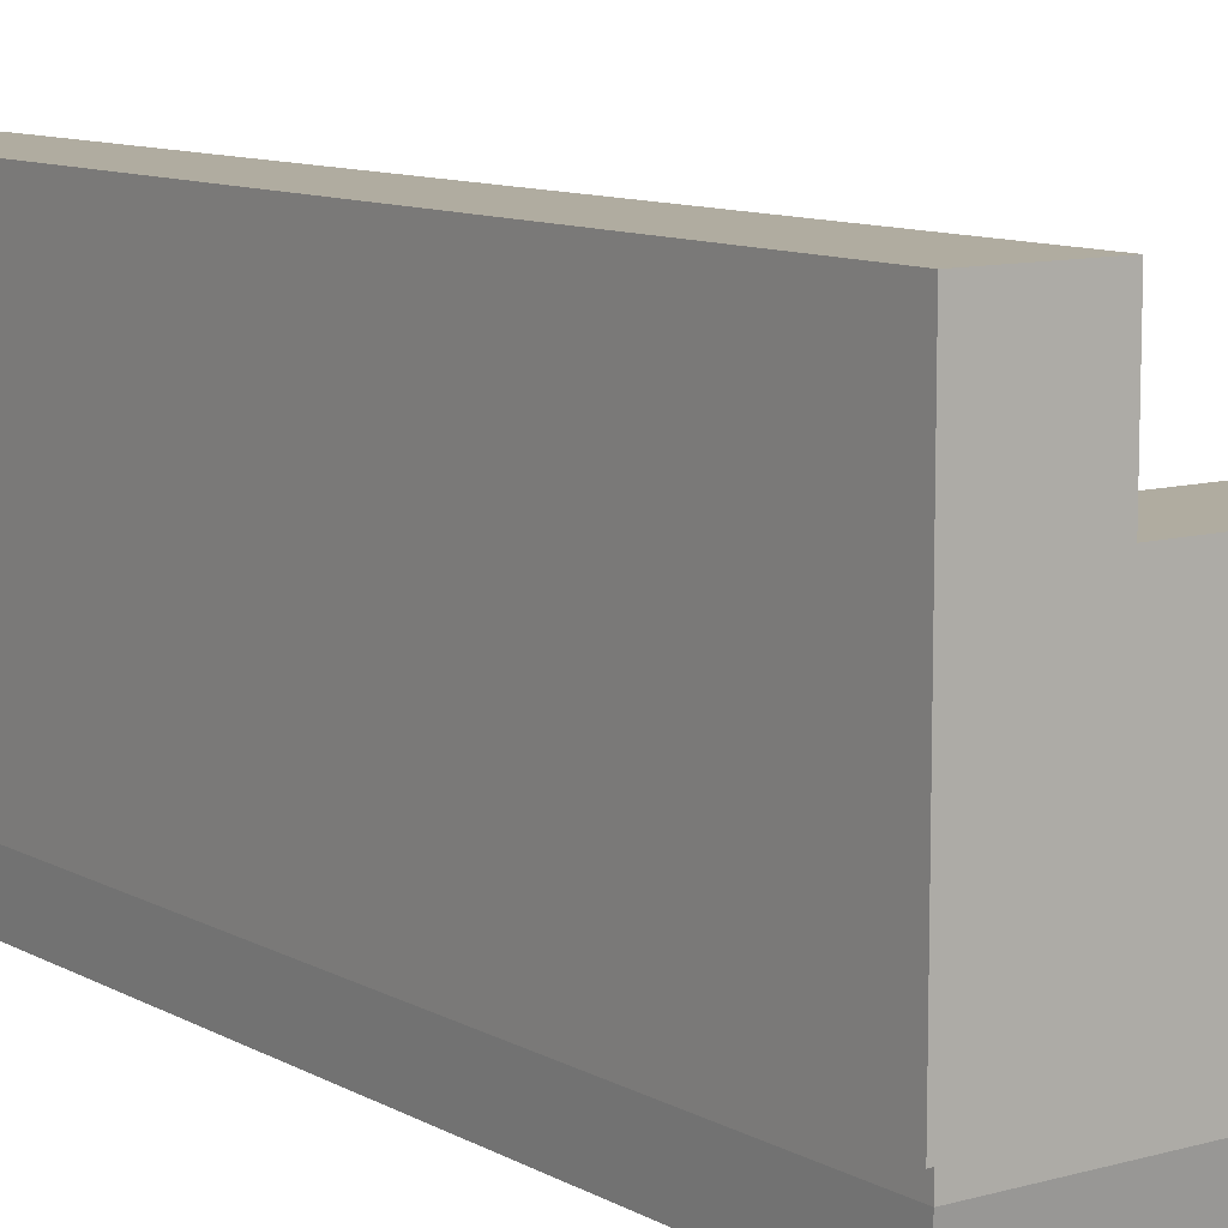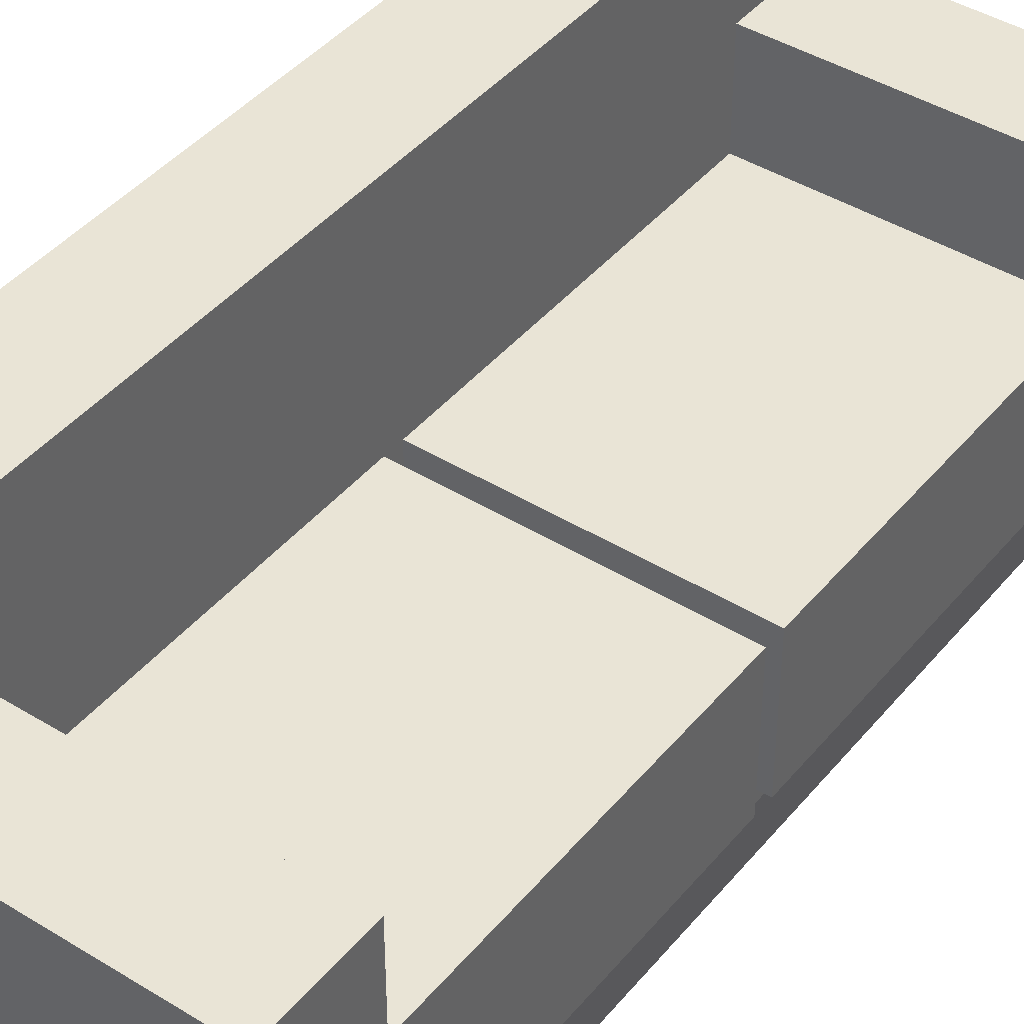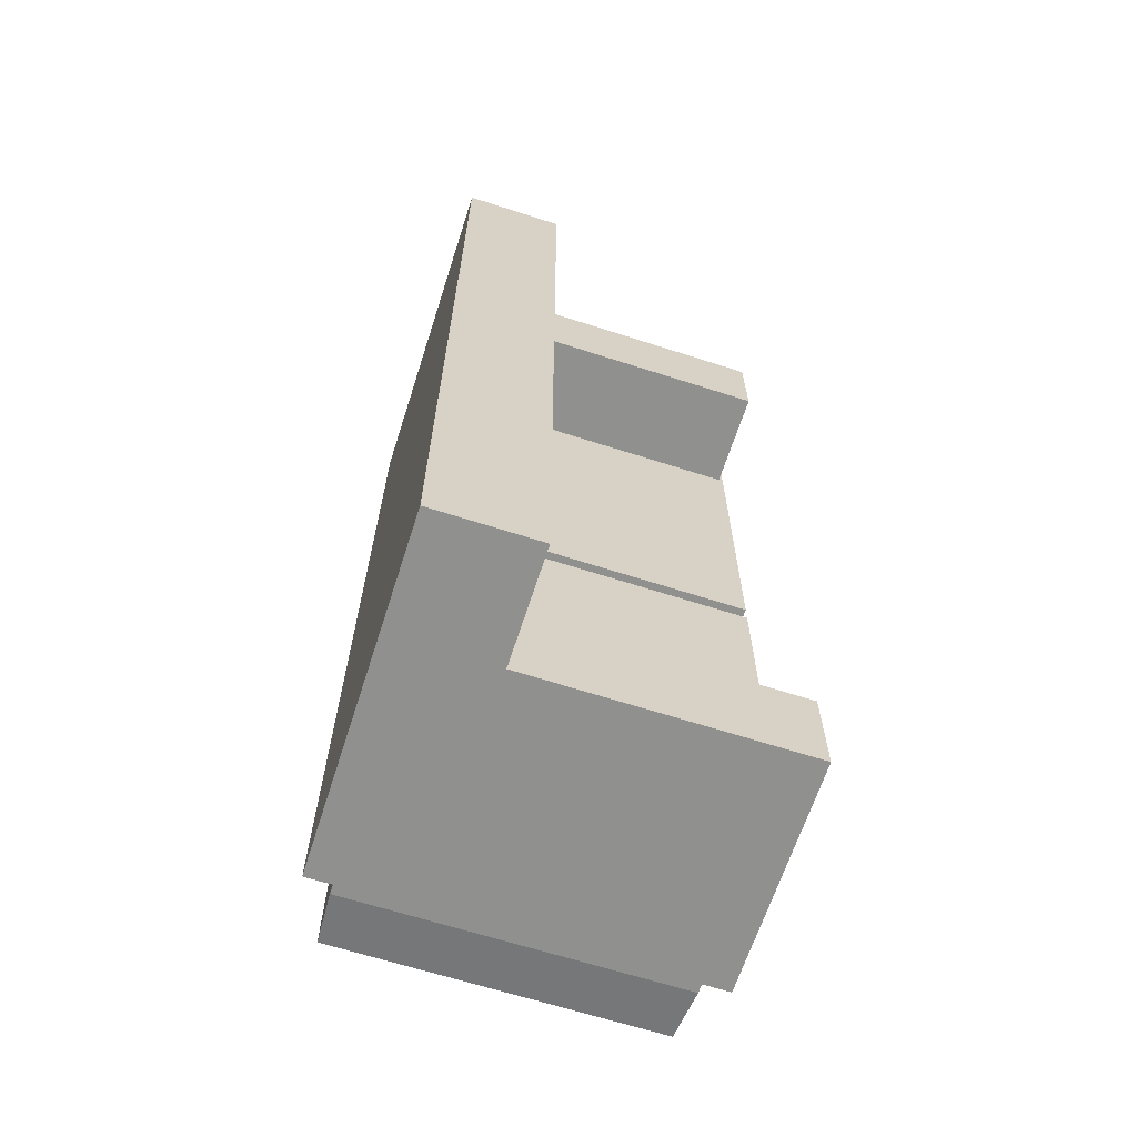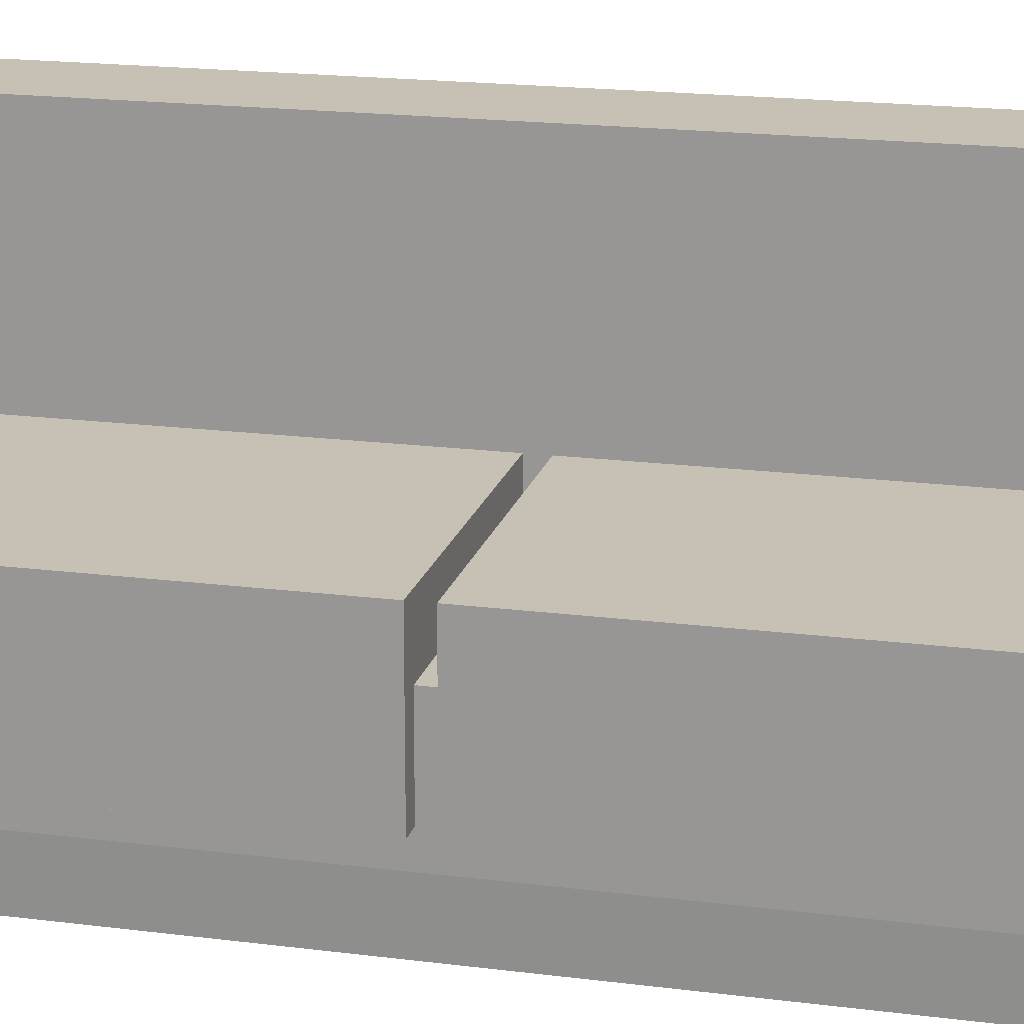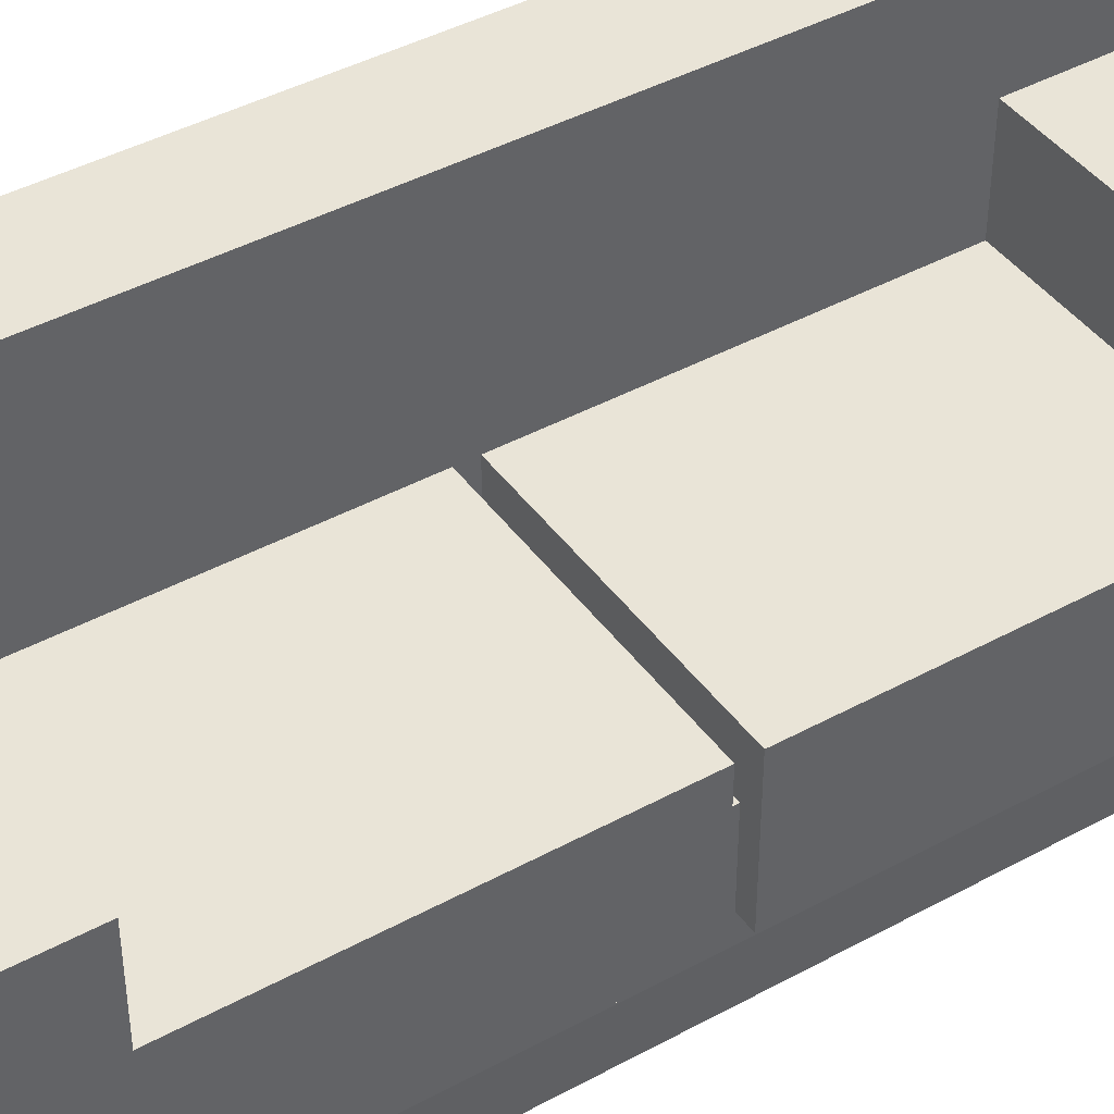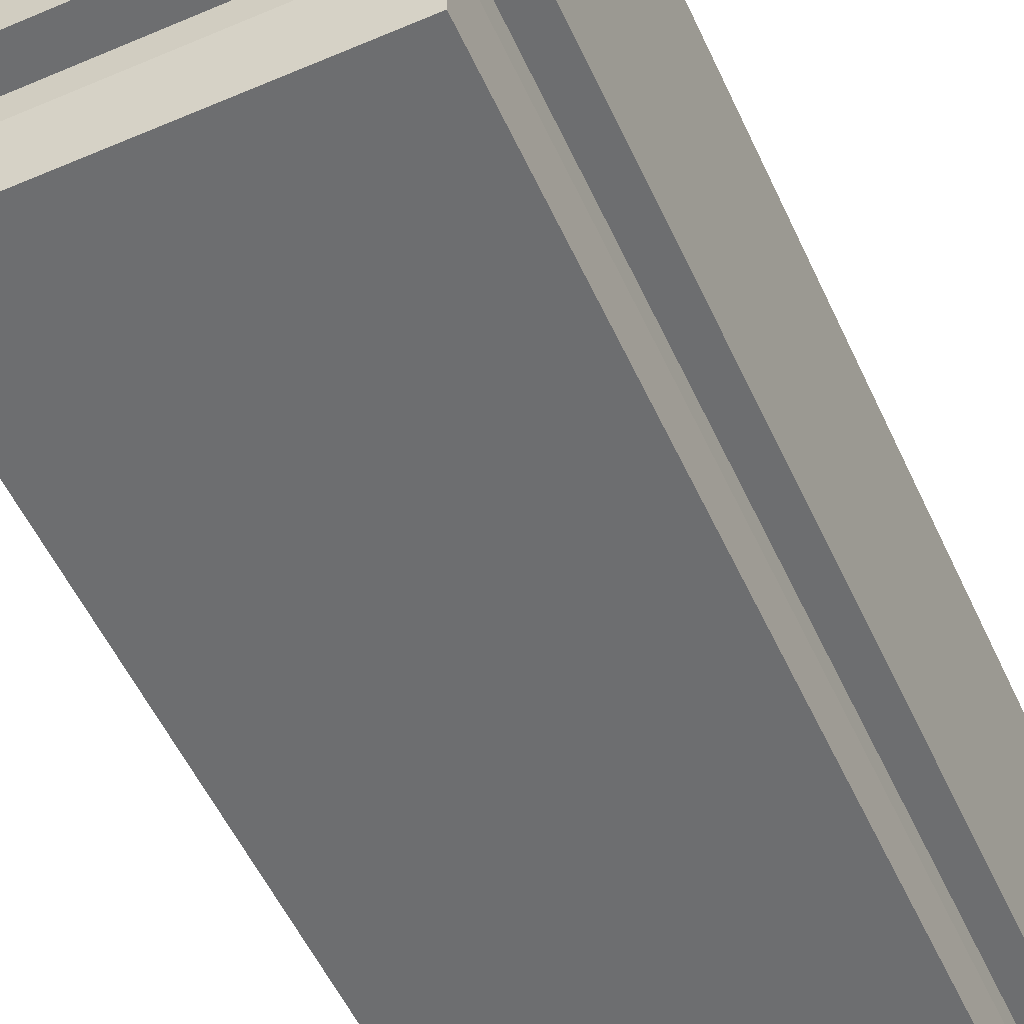
<metadata>
{"format":"obj","ext":"obj","renderer":"f3d","projection":"perspective","resolution":1024,"background":"white","views":[{"elev":10.0,"azim":144.1,"up":"+Y"},{"elev":42.7,"azim":-143.7,"up":"+Y"},{"elev":-65.6,"azim":162.1,"up":"+Z"},{"elev":18.5,"azim":-76.1,"up":"+Y"},{"elev":42.8,"azim":-123.0,"up":"+Y"},{"elev":-54.2,"azim":24.4,"up":"+Y"}]}
</metadata>
<code>
v 0.2341 -0.1358 -0.7045
v 0.2341 -0.1358 0.5655
v 0.2341 0.3389 0.5655
v 0.2341 0.3389 -0.7045
v 0.09301 -0.1358 -0.7045
v 0.09301 0.3389 -0.7045
v 0.093 0.3389 0.5655
v 0.093 -0.1358 0.5655
v 0.1956 -0.1743 0.5142
v -0.2534 -0.1743 0.5142
v -0.2534 -0.02031 0.5142
v 0.1956 -0.02031 0.5142
v 0.1956 -0.1743 -0.666
v 0.1956 -0.02031 -0.666
v -0.2534 -0.02031 -0.666
v -0.2534 -0.1743 -0.666
v 0.1912 -0.2512 -0.6543
v 0.1912 -0.2512 0.5025
v -0.2489 -0.2512 -0.6543
v -0.2489 -0.2512 0.5025
v -0.279 -0.1358 -0.6147
v 0.1058 -0.1358 -0.6147
v 0.1058 0.05666 -0.6147
v -0.279 0.05666 -0.6147
v -0.279 -0.1358 -0.08873
v -0.279 0.05666 -0.08873
v 0.1058 0.05666 -0.08873
v 0.1058 -0.1358 -0.08873
v -0.279 -0.1358 -0.06307
v 0.1058 -0.1358 -0.06307
v 0.1058 0.05666 -0.06307
v -0.279 0.05666 -0.06307
v -0.279 -0.1358 0.4501
v -0.279 0.05666 0.4501
v 0.1058 0.05666 0.4501
v 0.1058 -0.1358 0.4501
v -0.279 -0.1358 -0.7045
v 0.2085 -0.1358 -0.7045
v 0.2085 0.1849 -0.7045
v -0.279 0.1849 -0.7045
v -0.279 -0.1358 -0.5634
v -0.279 0.1849 -0.5634
v 0.2085 0.1849 -0.5634
v 0.2085 -0.1358 -0.5634
v -0.2726 -0.1358 0.418
v 0.2149 -0.1358 0.418
v 0.2149 0.1978 0.418
v -0.2726 0.1978 0.418
v -0.2726 -0.1358 0.5591
v -0.2726 0.1978 0.5591
v 0.2149 0.1978 0.5591
v 0.2149 -0.1358 0.5591
o group1778046054
g mesh1778046054
f 4 3 2 1
f 8 7 6 5
f 2 8 5 1
f 6 7 3 4
f 5 6 4 1
f 3 7 8 2
f 24 23 22 21
f 28 27 26 25
f 22 28 25 21
f 26 27 23 24
f 25 26 24 21
f 23 27 28 22
f 32 31 30 29
f 36 35 34 33
f 30 36 33 29
f 34 35 31 32
f 33 34 32 29
f 31 35 36 30
f 40 39 38 37
f 44 43 42 41
f 42 43 39 40
f 41 42 40 37
f 39 43 44 38
f 48 47 46 45
f 52 51 50 49
f 46 52 49 45
f 50 51 47 48
f 49 50 48 45
f 47 51 52 46
f 12 11 10 9
f 16 15 14 13
f 13 14 12 9
f 11 15 16 10
f 38 44 41 37
f 18 17 13 9
f 14 15 11 12
f 17 19 16 13
f 19 20 10 16
f 20 18 9 10
f 20 19 17 18

</code>
